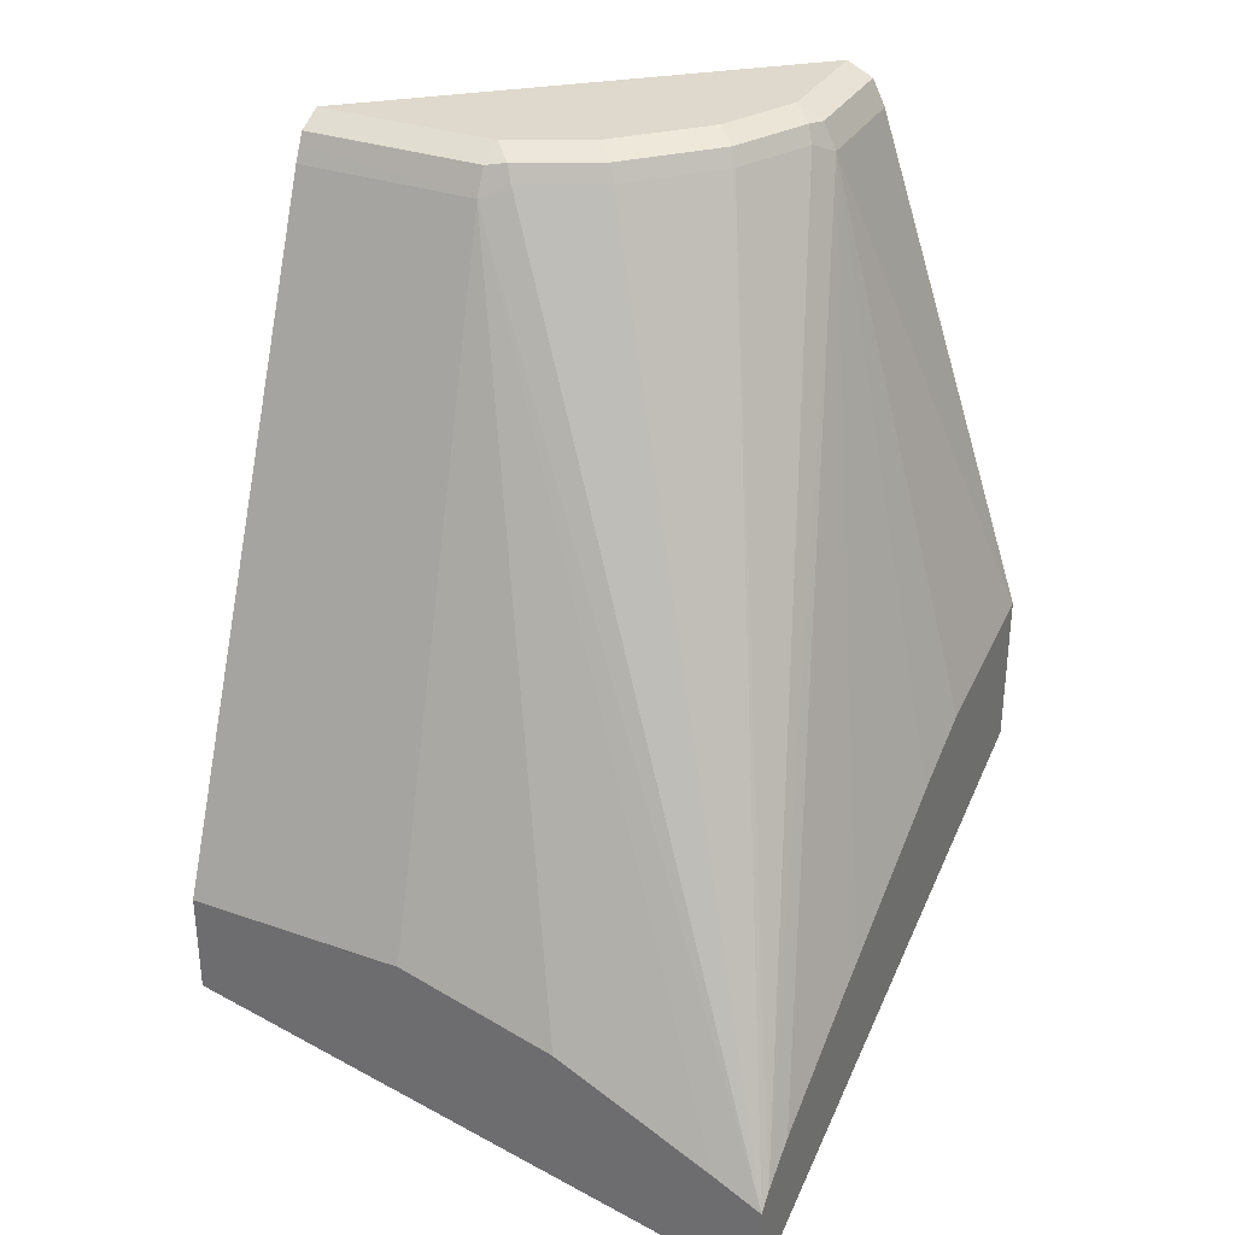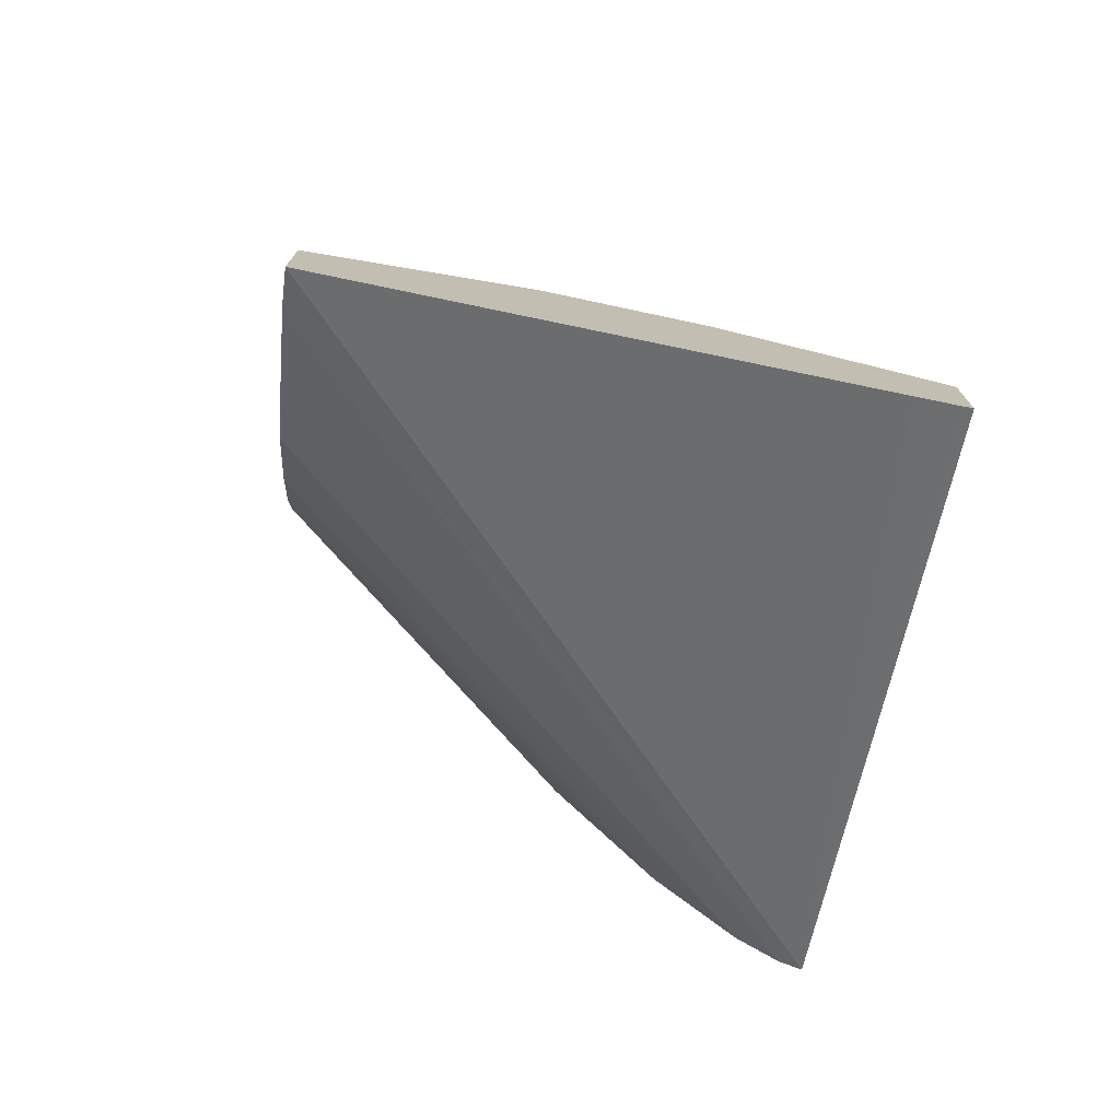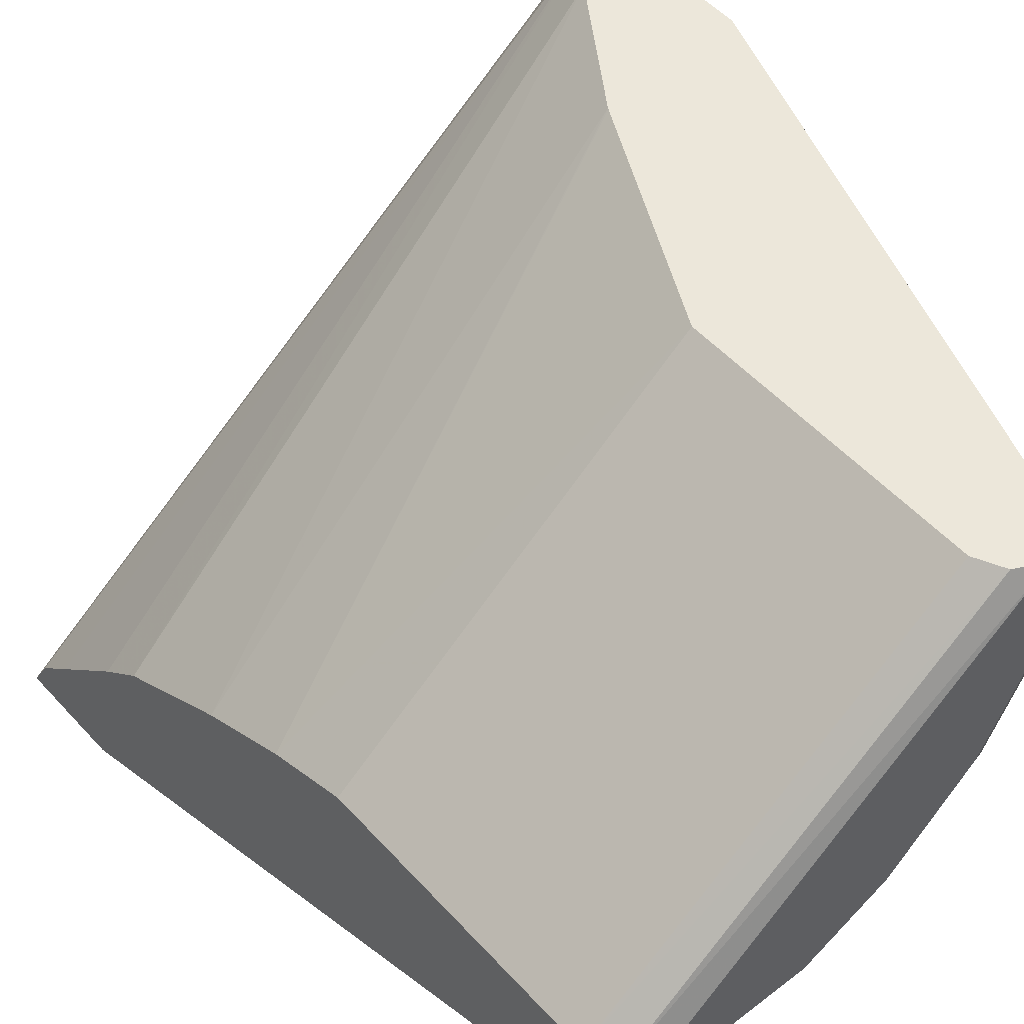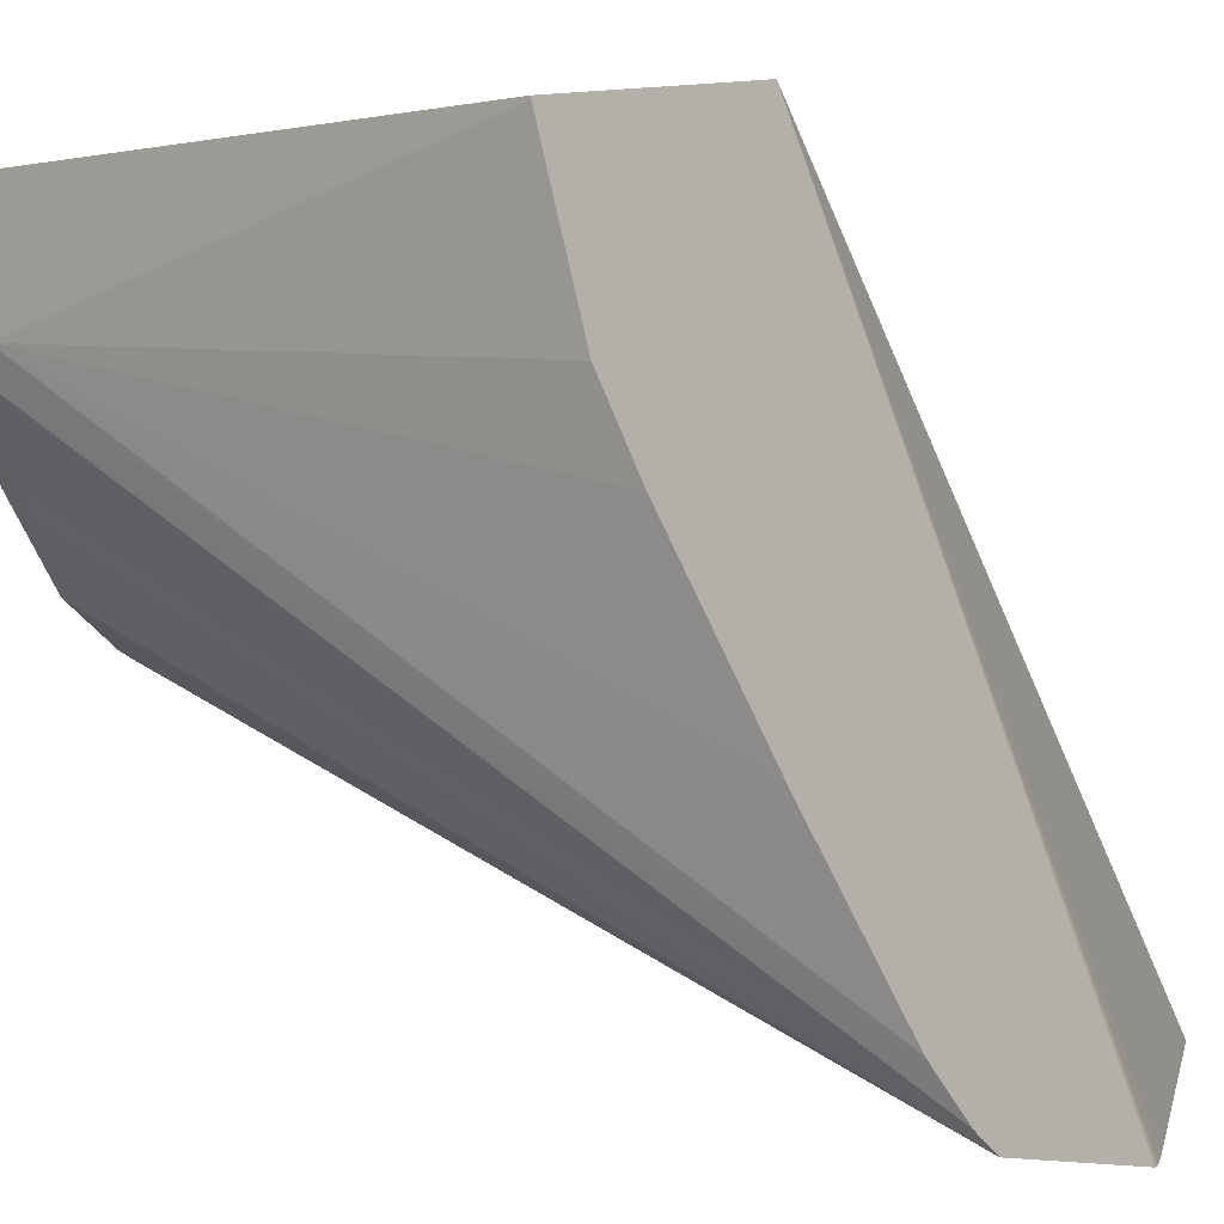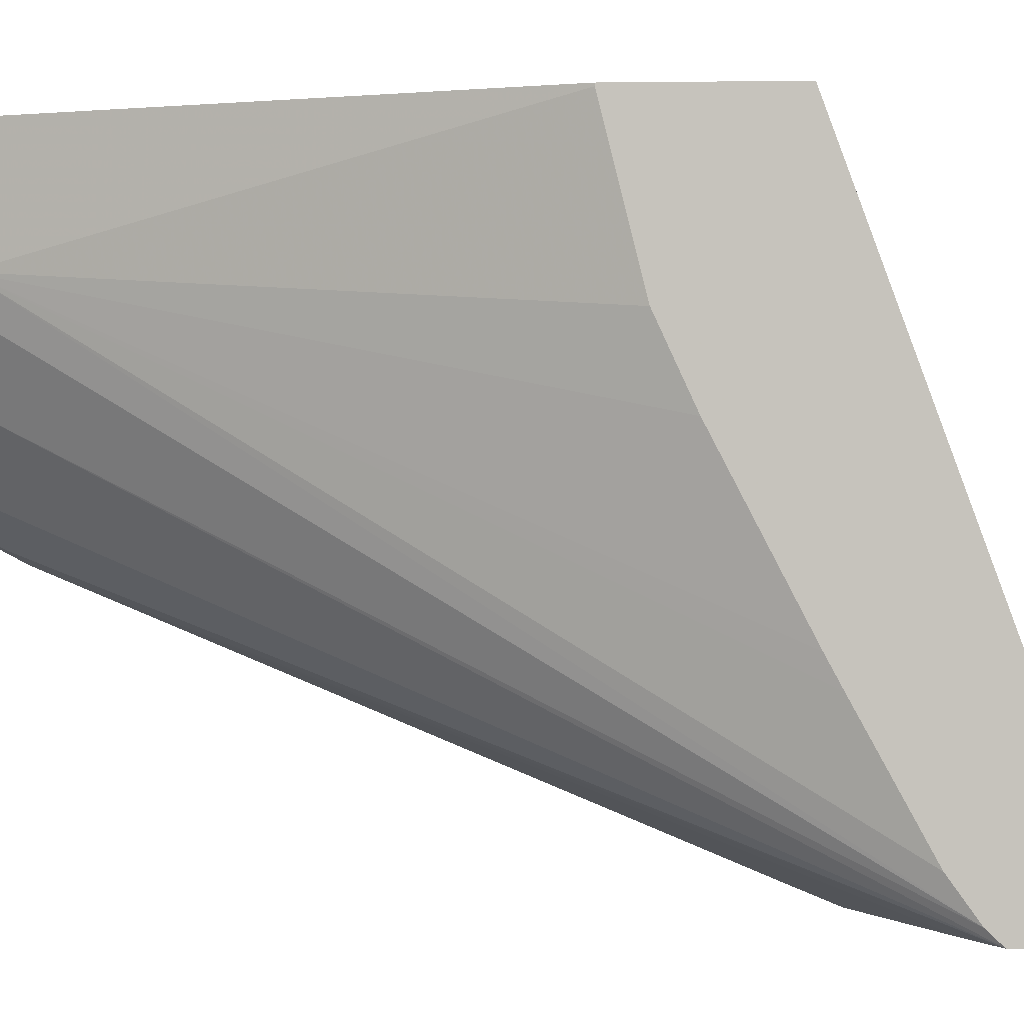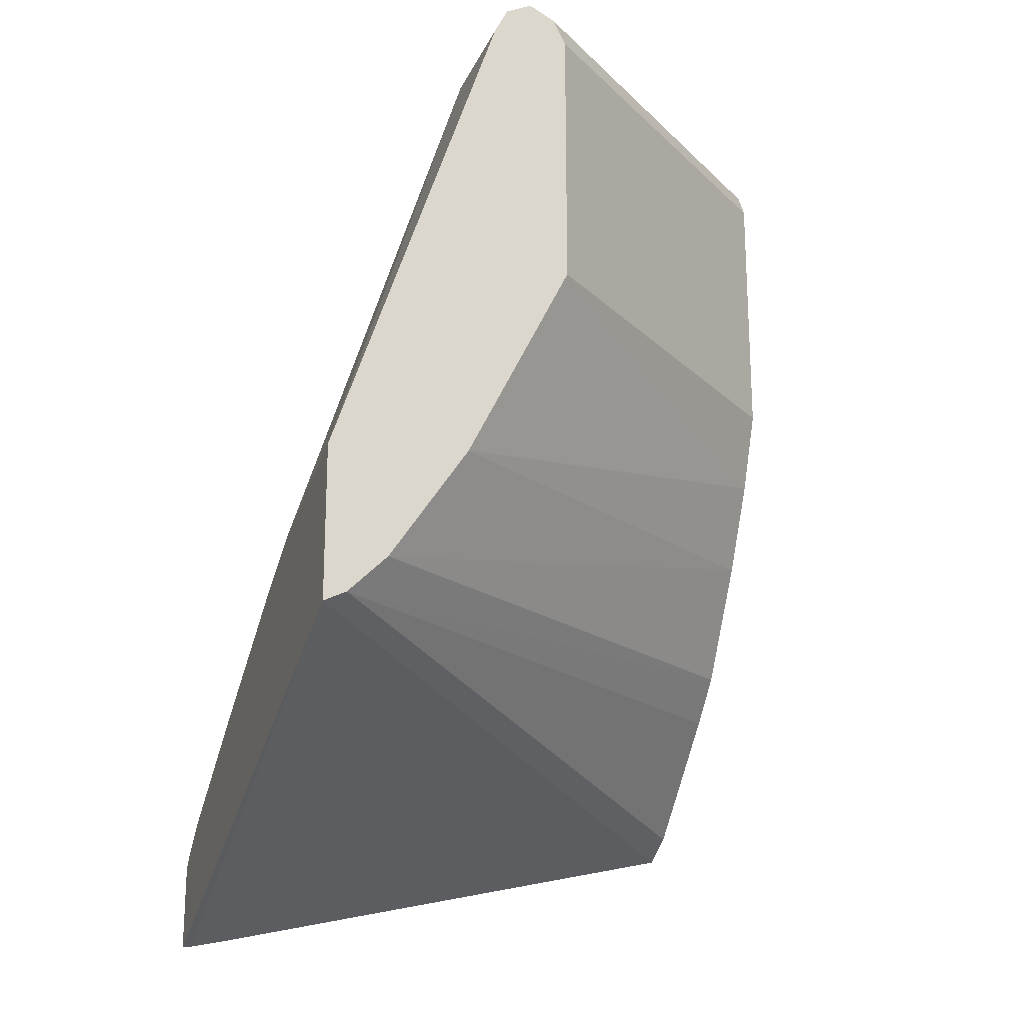
<metadata>
{"format":"obj","ext":"obj","renderer":"f3d","projection":"perspective","resolution":1024,"background":"white","views":[{"elev":32.1,"azim":-154.0,"up":"+Y"},{"elev":-74.5,"azim":170.5,"up":"+Y"},{"elev":50.8,"azim":139.7,"up":"+Z"},{"elev":-0.1,"azim":-66.1,"up":"+Z"},{"elev":0.3,"azim":-86.6,"up":"+Z"},{"elev":-20.7,"azim":-19.1,"up":"+Y"}]}
</metadata>
<code>
v -0.1637 0.9413 0.001332
v 0.03327 0.9413 -0.1637
v -0.1637 0.9413 -0.0614
v -0.1773 0.9344 0.001332
v -0.15 0.9344 0.001332
v 0.03327 0.9344 -0.1501
v -0.0614 0.9413 -0.1637
v 0.03327 0.9344 -0.1773
v -0.1432 0.9413 -0.1023
v -0.1739 0.9361 -0.07165
v -0.1773 0.9344 -0.0614
v -0.1842 0.9208 0.001332
v -0.1432 0.9208 0.001332
v 0.03327 0.9208 -0.1432
v -0.07165 0.9361 -0.1739
v -0.1023 0.9413 -0.1432
v -0.0614 0.9344 -0.1773
v 0.03327 0.9293 -0.1799
v -0.1535 0.9361 -0.1126
v -0.1773 0.9276 -0.07504
v -0.1842 0.9208 -0.0614
v -0.2709 0.6626 0.001332
v -0.1432 0.7775 0.001332
v 0.03327 0.7775 -0.1432
v -0.1126 0.9361 -0.1535
v -0.0614 0.9208 -0.1841
v -0.07504 0.9276 -0.1773
v 0.03327 0.9208 -0.1841
v -0.1568 0.9276 -0.116
v -0.2709 0.5186 -0.3121
v -0.2709 0.5335 -0.2914
v -0.2709 0.5699 -0.2251
v -0.2709 0.5779 -0.2102
v -0.2709 0.6233 -0.1228
v -0.2709 0.6421 -0.08186
v -0.2709 0.6626 -1.989e-05
v -0.2709 0.5807 0.001332
v -0.15 0.7639 0.001332
v 0.03327 0.7366 -0.1589
v -0.116 0.9276 -0.1569
v -0.08186 0.5883 -0.3197
v -0.1637 0.565 -0.3197
v -0.2455 0.524 -0.3197
v -0.2709 0.5105 -0.3197
v 0.03327 0.5883 -0.3197
v -0.2709 0.4636 -0.3197
v -0.266 0.4642 -0.3197
v -0.2455 0.4687 -0.3197
v 0.03327 0.5345 -0.3197
v 0.03327 0.5457 -0.3001
v -0.2592 0.5866 0.001332
v -0.17 0.7239 0.001332
v 0.03327 0.7315 -0.1614
v -0.1973 0.6694 0.001332
v -0.1978 0.6685 0.001332
v 0.03327 0.5661 -0.2796
v 0.03327 0.6071 -0.2387
v 0.03327 0.6301 -0.2179
v -0.2387 0.6071 0.001332
v 0.03327 0.6906 -0.1819
f 22 34 33
f 22 33 32
f 22 32 31
f 22 31 30
f 22 46 37
f 22 44 46
f 23 39 24
f 23 38 39
f 26 28 45
f 22 35 34
f 22 30 44
f 22 36 35
f 19 40 29
f 21 34 35
f 21 33 34
f 21 32 33
f 21 31 32
f 21 30 31
f 20 30 21
f 20 29 30
f 19 29 20
f 19 25 40
f 18 28 26
f 26 45 41
f 17 18 26
f 21 35 36
f 26 41 42
f 50 56 51
f 26 43 44
f 15 40 25
f 55 59 60
f 53 55 60
f 51 58 59
f 51 57 58
f 51 56 57
f 41 43 42
f 41 44 43
f 41 46 44
f 41 47 46
f 41 48 47
f 41 49 48
f 26 42 43
f 41 45 49
f 39 54 55
f 39 52 54
f 38 52 39
f 37 50 51
f 37 49 50
f 37 48 49
f 37 47 48
f 37 46 47
f 58 60 59
f 29 40 44
f 27 44 40
f 26 44 27
f 39 55 53
f 15 27 40
f 29 44 30
f 15 17 26
f 2 60 58
f 2 53 60
f 2 39 53
f 2 24 39
f 2 14 24
f 2 6 14
f 1 6 2
f 1 5 6
f 1 13 5
f 1 23 13
f 1 38 23
f 1 52 38
f 2 58 57
f 1 54 52
f 1 59 55
f 1 51 59
f 1 22 37
f 1 12 22
f 1 4 12
f 1 11 4
f 1 3 11
f 1 9 3
f 1 16 9
f 1 7 16
f 1 2 7
f 15 26 27
f 1 55 54
f 2 57 56
f 1 37 51
f 2 50 49
f 2 56 50
f 13 24 14
f 13 23 24
f 12 36 22
f 12 21 36
f 11 20 21
f 10 19 20
f 9 25 19
f 9 16 25
f 8 18 17
f 7 17 15
f 7 25 16
f 7 15 25
f 10 20 11
f 5 13 14
f 2 49 45
f 5 14 6
f 2 45 28
f 2 28 18
f 2 8 17
f 2 17 7
f 2 18 8
f 3 9 19
f 3 19 10
f 3 10 11
f 4 11 21
f 4 21 12

</code>
